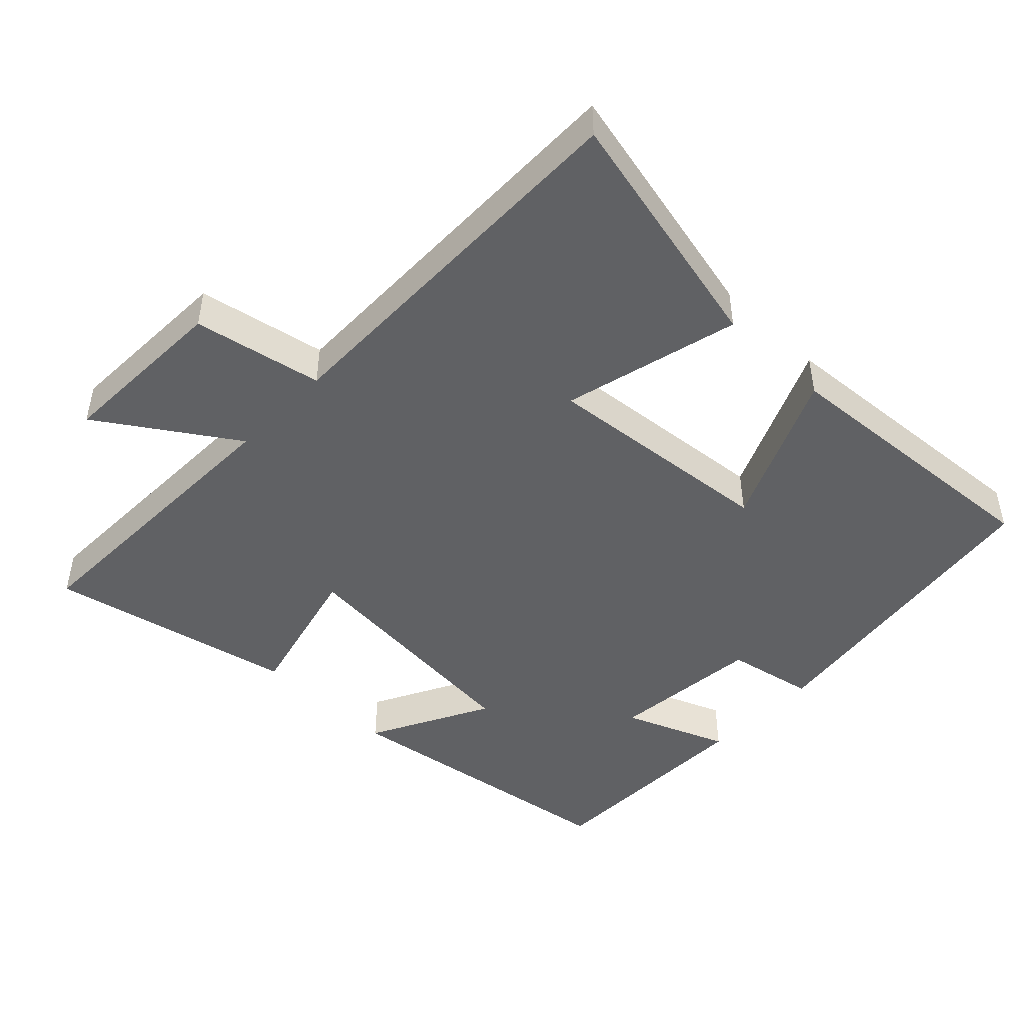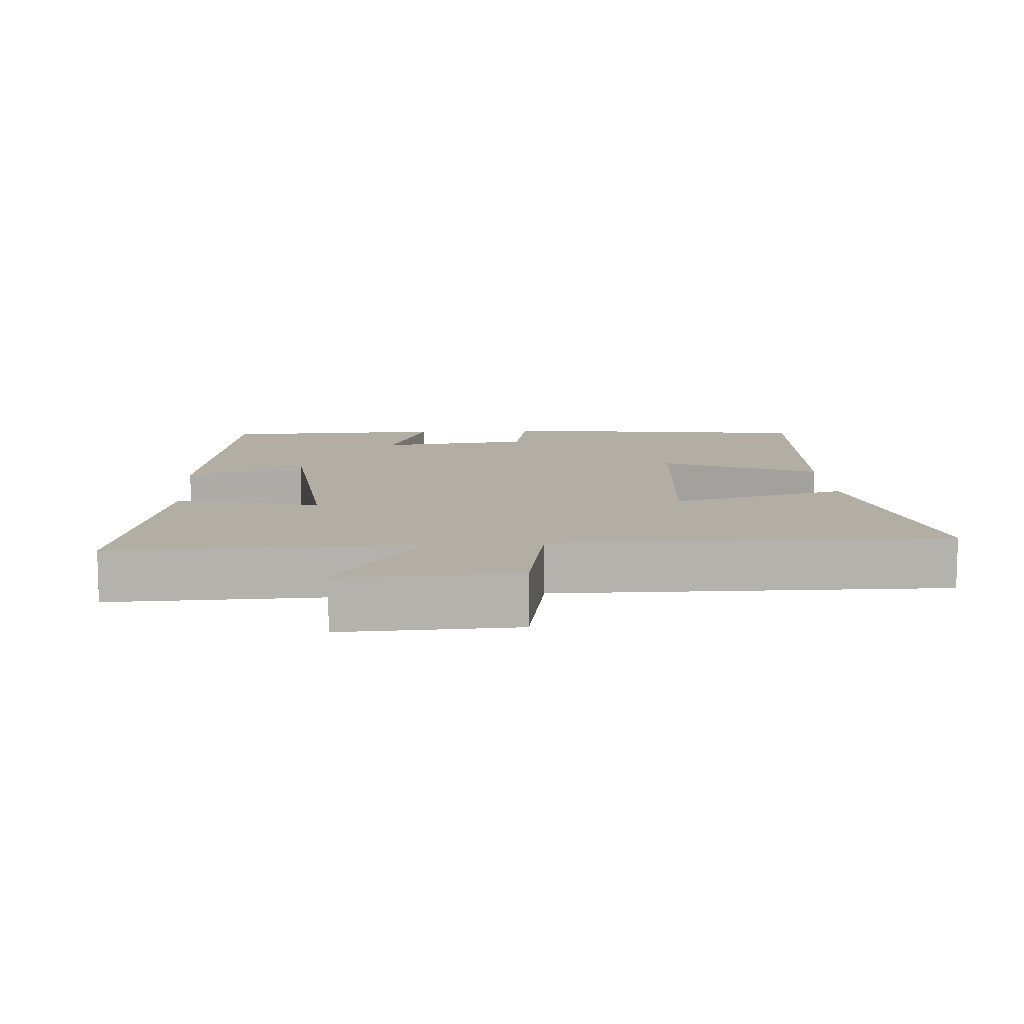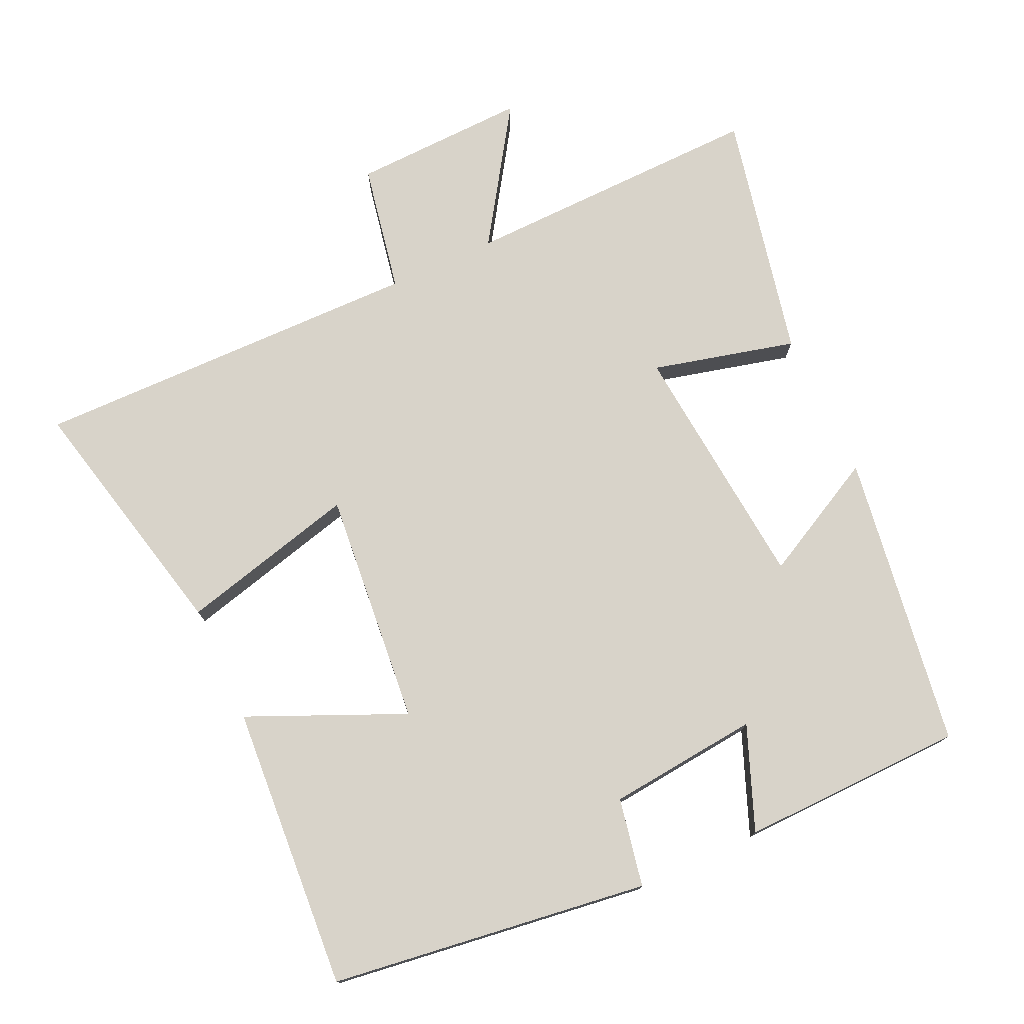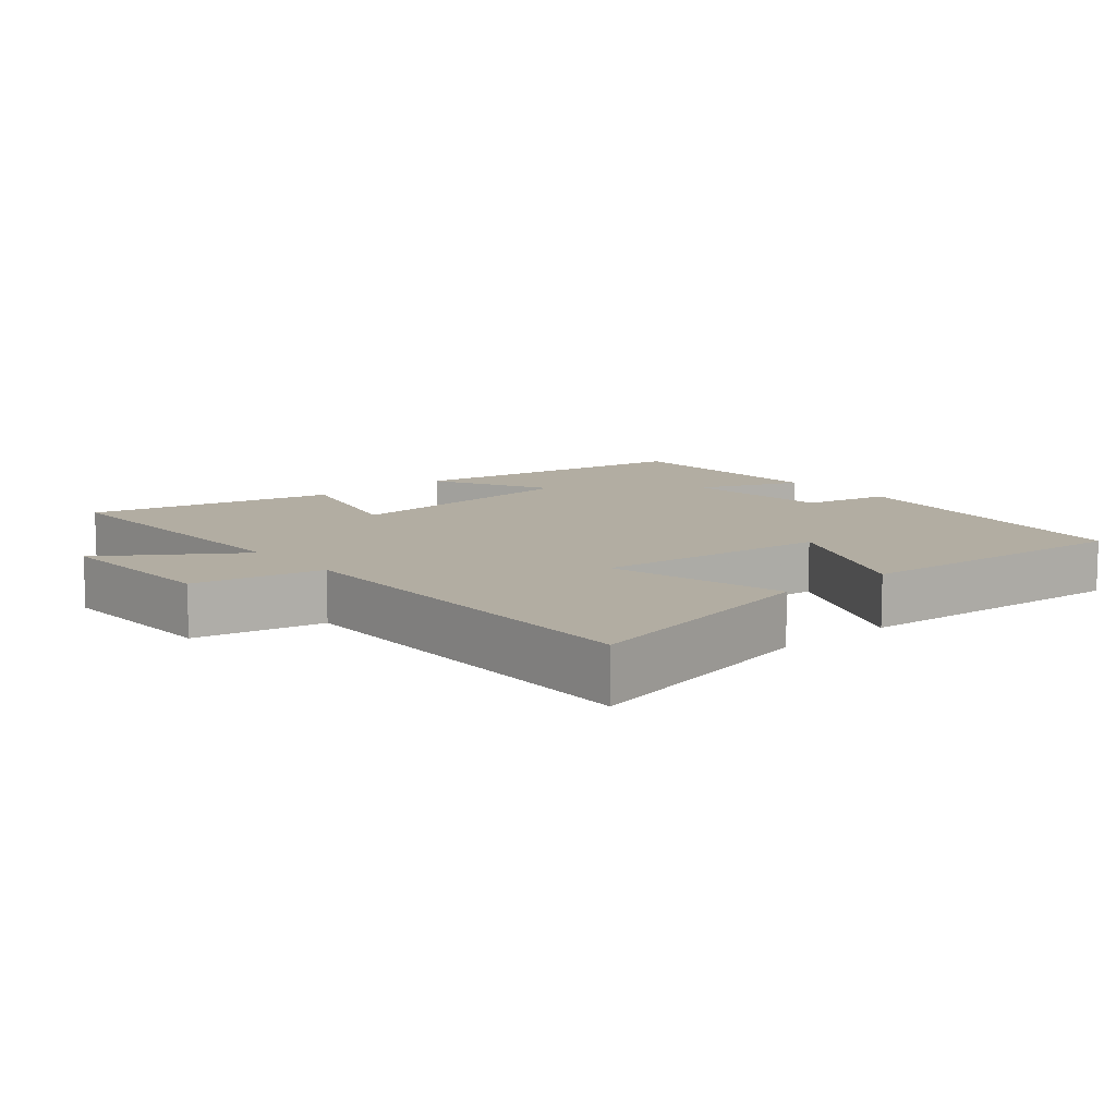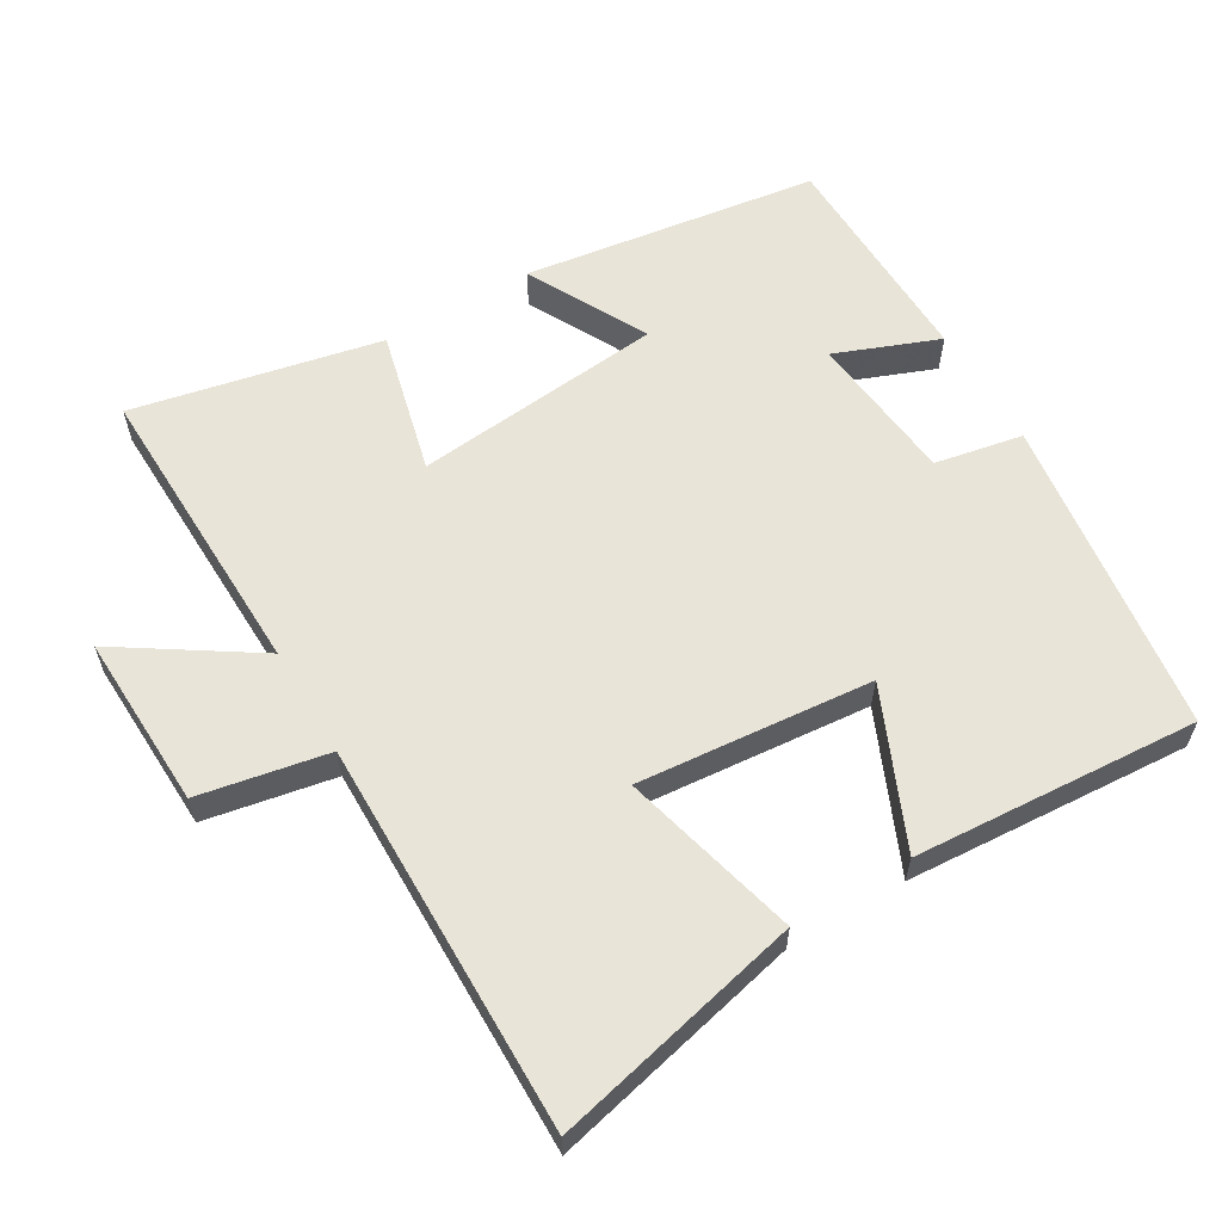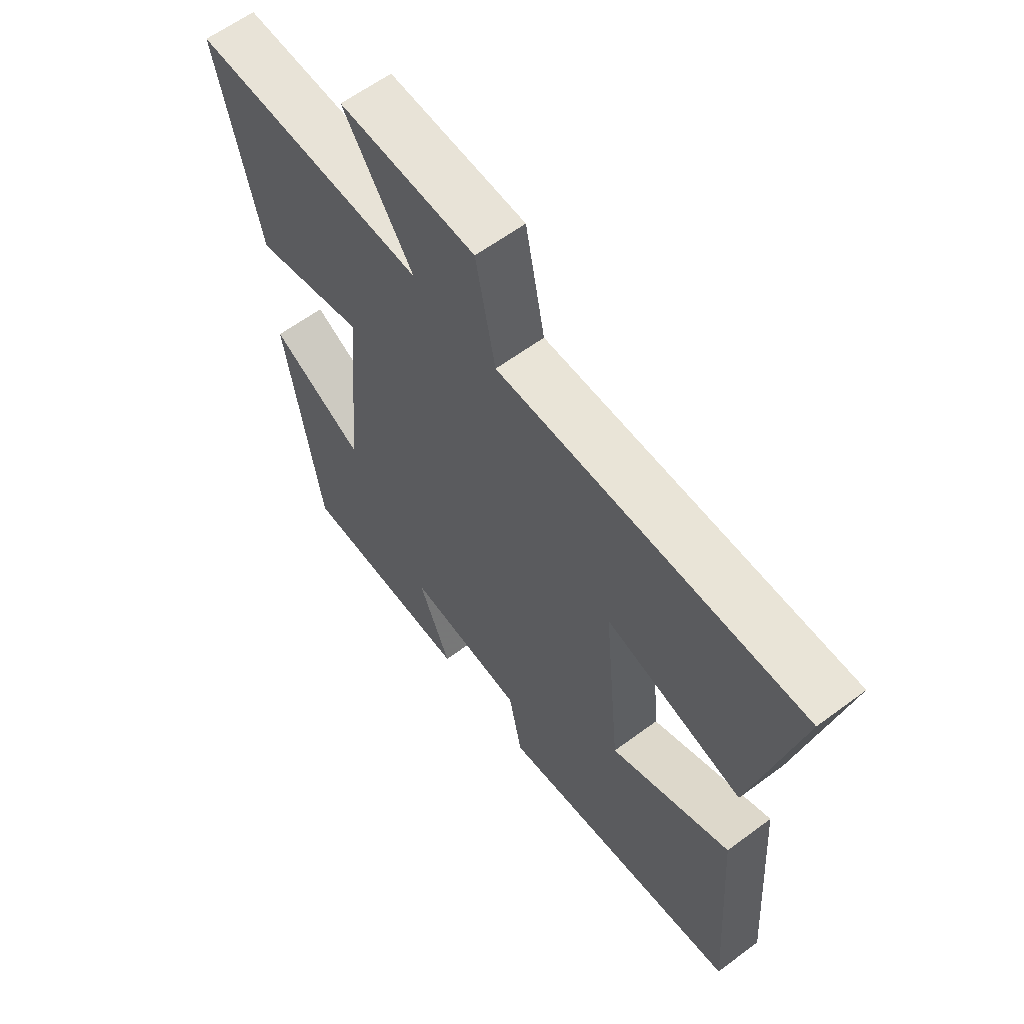
<metadata>
{"format":"obj","ext":"obj","renderer":"f3d","projection":"perspective","resolution":1024,"background":"white","views":[{"elev":-46.9,"azim":46.1,"up":"+Y"},{"elev":10.9,"azim":-4.1,"up":"+Y"},{"elev":76.0,"azim":155.2,"up":"+Y"},{"elev":10.6,"azim":50.0,"up":"+Y"},{"elev":60.2,"azim":59.2,"up":"+Y"},{"elev":61.3,"azim":52.9,"up":"+Z"}]}
</metadata>
<code>
v -0.437 0.07 -0.493
v -0.5 0.07 -0.068
v -0.327 0.07 -0.158
v -0.293 0.07 0.204
v -0.5 0.07 0.152
v -0.577 0.07 0.509
v -0.142 0.07 0.5
v -0.27 0.07 0.694
v -0.018 0.07 0.686
v 0.018 0.07 0.5
v 0.583 0.07 0.508
v 0.5 0.07 0.146
v 0.244 0.07 0.211
v 0.276 0.07 -0.127
v 0.5 0.07 -0.028
v 0.529 0.07 -0.438
v 0.07 0.07 -0.5
v 0.045 0.07 -0.373
v -0.173 0.07 -0.351
v -0.114 0.07 -0.5
v -0.437 0 -0.493
v -0.5 0 -0.068
v -0.327 0 -0.158
v -0.293 0 0.204
v -0.5 0 0.152
v -0.577 0 0.509
v -0.142 0 0.5
v -0.27 0 0.694
v -0.018 0 0.686
v 0.018 0 0.5
v 0.583 0 0.508
v 0.5 0 0.146
v 0.244 0 0.211
v 0.276 0 -0.127
v 0.5 0 -0.028
v 0.529 0 -0.438
v 0.07 0 -0.5
v 0.045 0 -0.373
v -0.173 0 -0.351
v -0.114 0 -0.5
f 1 2 3
f 20 1 3
f 19 20 3
f 18 19 3 4
f 16 17 18
f 15 16 18
f 14 15 18
f 13 14 18 4
f 10 11 12 13
f 10 13 4
f 7 8 9 10
f 7 10 4 5
f 5 6 7
f 23 22 21
f 23 21 40
f 23 40 39
f 24 23 39 38
f 38 37 36
f 38 36 35
f 38 35 34
f 24 38 34 33
f 33 32 31 30
f 24 33 30
f 30 29 28 27
f 25 24 30 27
f 27 26 25
f 1 21 22 2
f 2 22 23 3
f 3 23 24 4
f 4 24 25 5
f 5 25 26 6
f 6 26 27 7
f 7 27 28 8
f 8 28 29 9
f 9 29 30 10
f 10 30 31 11
f 11 31 32 12
f 12 32 33 13
f 13 33 34 14
f 14 34 35 15
f 15 35 36 16
f 16 36 37 17
f 17 37 38 18
f 18 38 39 19
f 19 39 40 20
f 20 40 21 1

</code>
